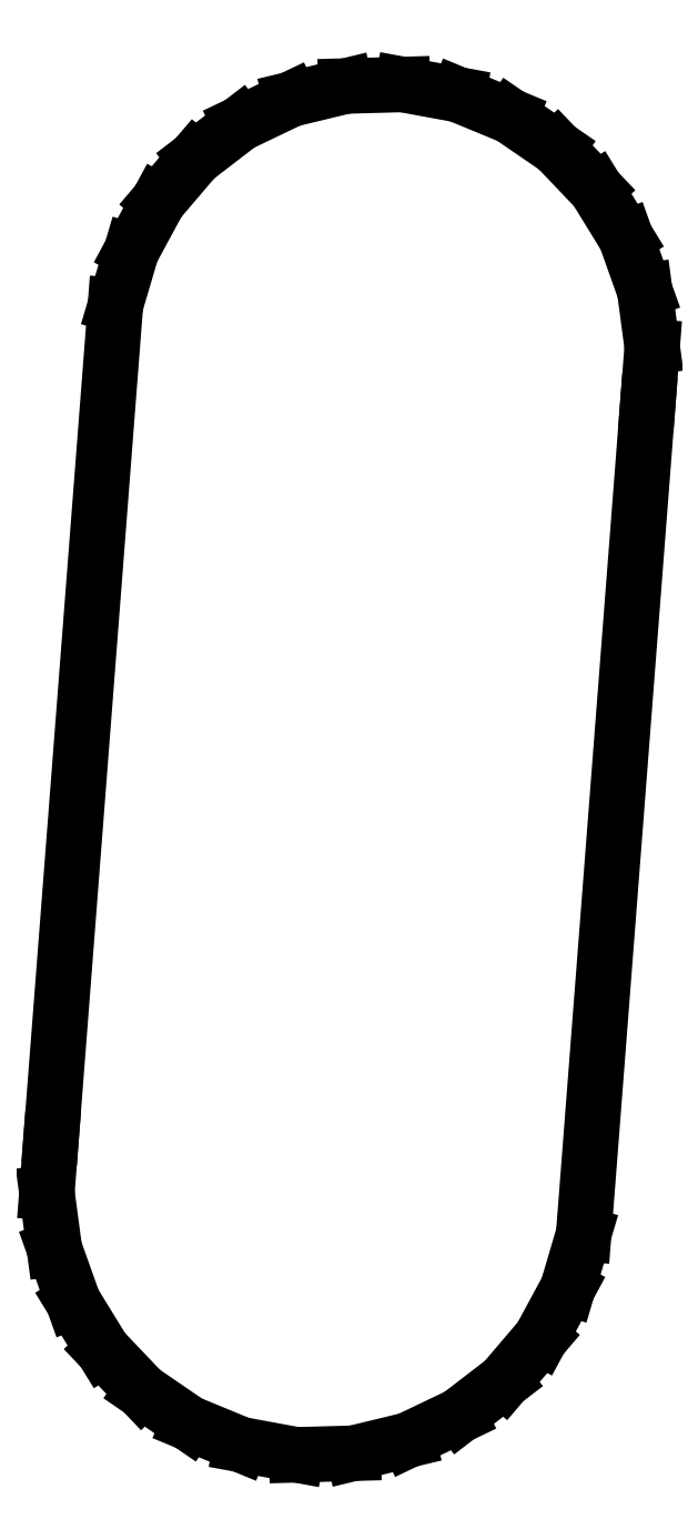
<metadata>
{"format":"dxf","ext":"dxf","renderer":"ezdxf+matplotlib","layout":"modelspace","background":"white","min_lineweight":24,"dpi":150}
</metadata>
<code>
0
SECTION
2
ENTITIES
0
LINE
8
0
10
-4.998
20
-0.1382
11
-4.86
21
-1.174
0
LINE
8
0
10
-4.86
20
-1.174
11
-4.51
21
-2.159
0
LINE
8
0
10
-4.51
20
-2.159
11
-3.962
21
-3.05
0
LINE
8
0
10
-3.962
20
-3.05
11
-3.242
21
-3.807
0
LINE
8
0
10
-3.242
20
-3.807
11
-2.379
21
-4.398
0
LINE
8
0
10
-2.379
20
-4.398
11
-1.413
21
-4.796
0
LINE
8
0
10
-1.413
20
-4.796
11
-0.3849
21
-4.985
0
LINE
8
0
10
-0.3849
20
-4.985
11
0.6599
21
-4.956
0
LINE
8
0
10
0.6599
20
-4.956
11
1.676
21
-4.711
0
LINE
8
0
10
1.676
20
-4.711
11
2.619
21
-4.259
0
LINE
8
0
10
2.619
20
-4.259
11
3.447
21
-3.622
0
LINE
8
0
10
3.447
20
-3.622
11
4.125
21
-2.826
0
LINE
8
0
10
4.125
20
-2.826
11
4.622
21
-1.907
0
LINE
8
0
10
4.622
20
-1.907
11
4.918
21
-0.9039
0
LINE
8
0
10
4.918
20
-0.9039
11
6.103
21
14.44
0
LINE
8
0
10
6.103
20
14.44
11
6.183
21
15.49
0
LINE
8
0
10
6.183
20
15.49
11
6.045
21
16.52
0
LINE
8
0
10
6.045
20
16.52
11
5.695
21
17.51
0
LINE
8
0
10
5.695
20
17.51
11
5.147
21
18.4
0
LINE
8
0
10
5.147
20
18.4
11
4.427
21
19.16
0
LINE
8
0
10
4.427
20
19.16
11
3.565
21
19.75
0
LINE
8
0
10
3.565
20
19.75
11
2.598
21
20.14
0
LINE
8
0
10
2.598
20
20.14
11
1.57
21
20.33
0
LINE
8
0
10
1.57
20
20.33
11
0.5253
21
20.3
0
LINE
8
0
10
0.5253
20
20.3
11
-0.4908
21
20.06
0
LINE
8
0
10
-0.4908
20
20.06
11
-1.434
21
19.61
0
LINE
8
0
10
-1.434
20
19.61
11
-2.262
21
18.97
0
LINE
8
0
10
-2.262
20
18.97
11
-2.94
21
18.17
0
LINE
8
0
10
-2.94
20
18.17
11
-3.437
21
17.25
0
LINE
8
0
10
-3.437
20
17.25
11
-3.732
21
16.25
0
LINE
8
0
10
-3.732
20
16.25
11
-4.918
21
0.9039
0
LINE
8
0
10
-4.918
20
0.9039
11
-4.998
21
-0.1382
0
ENDSEC
0
EOF

</code>
